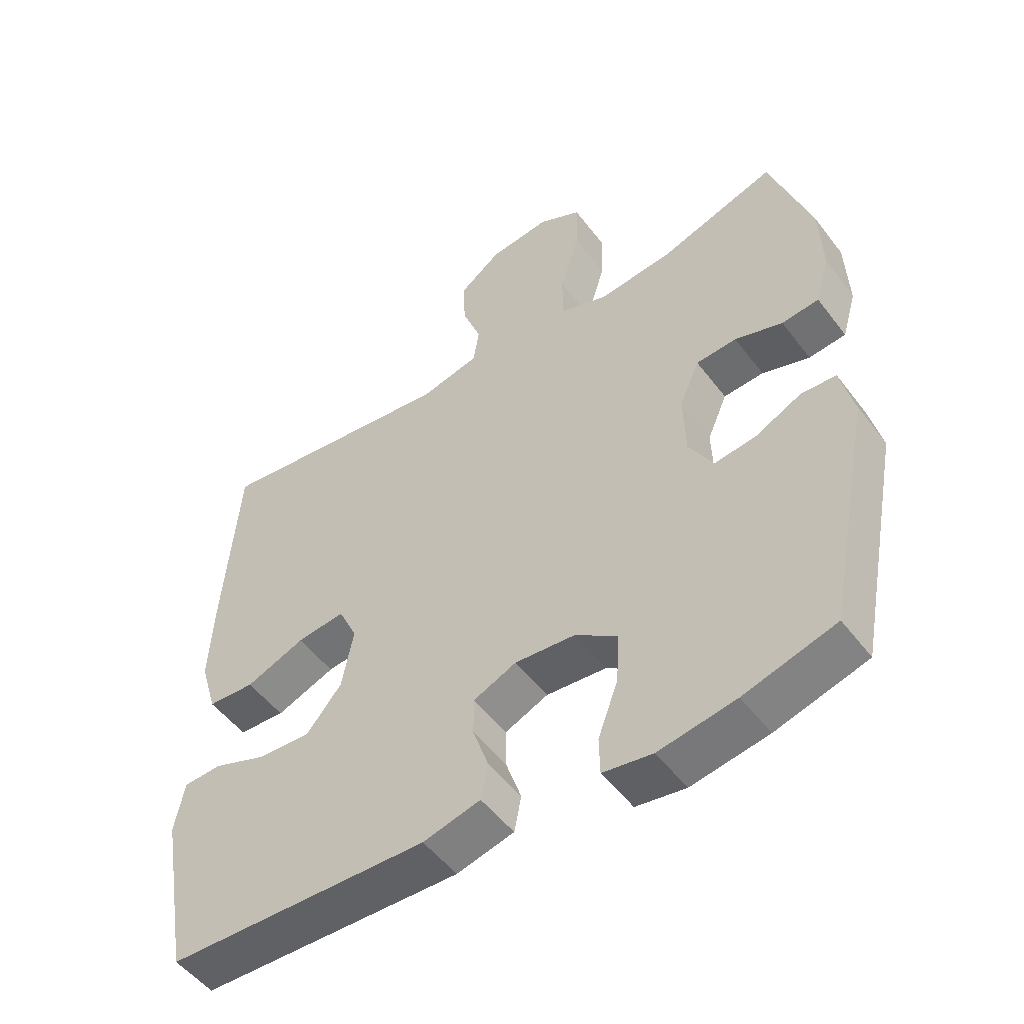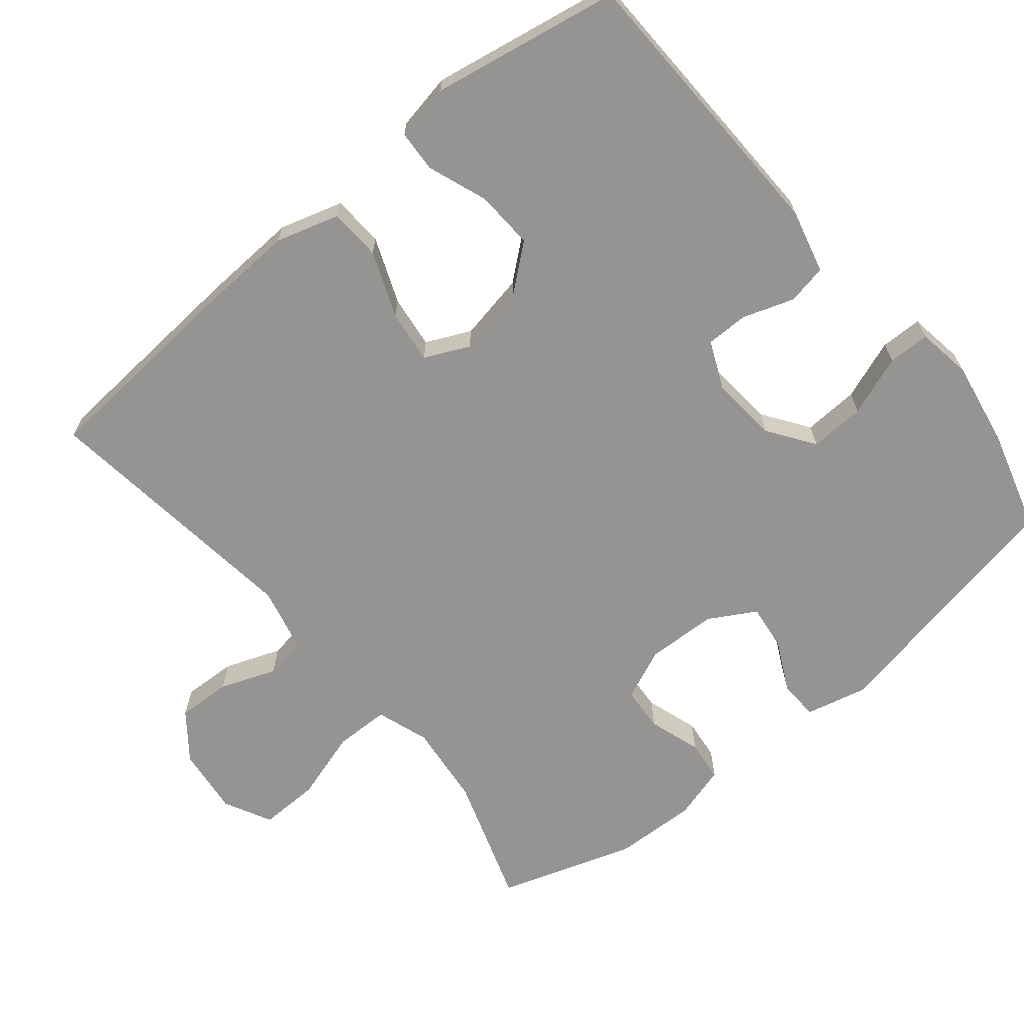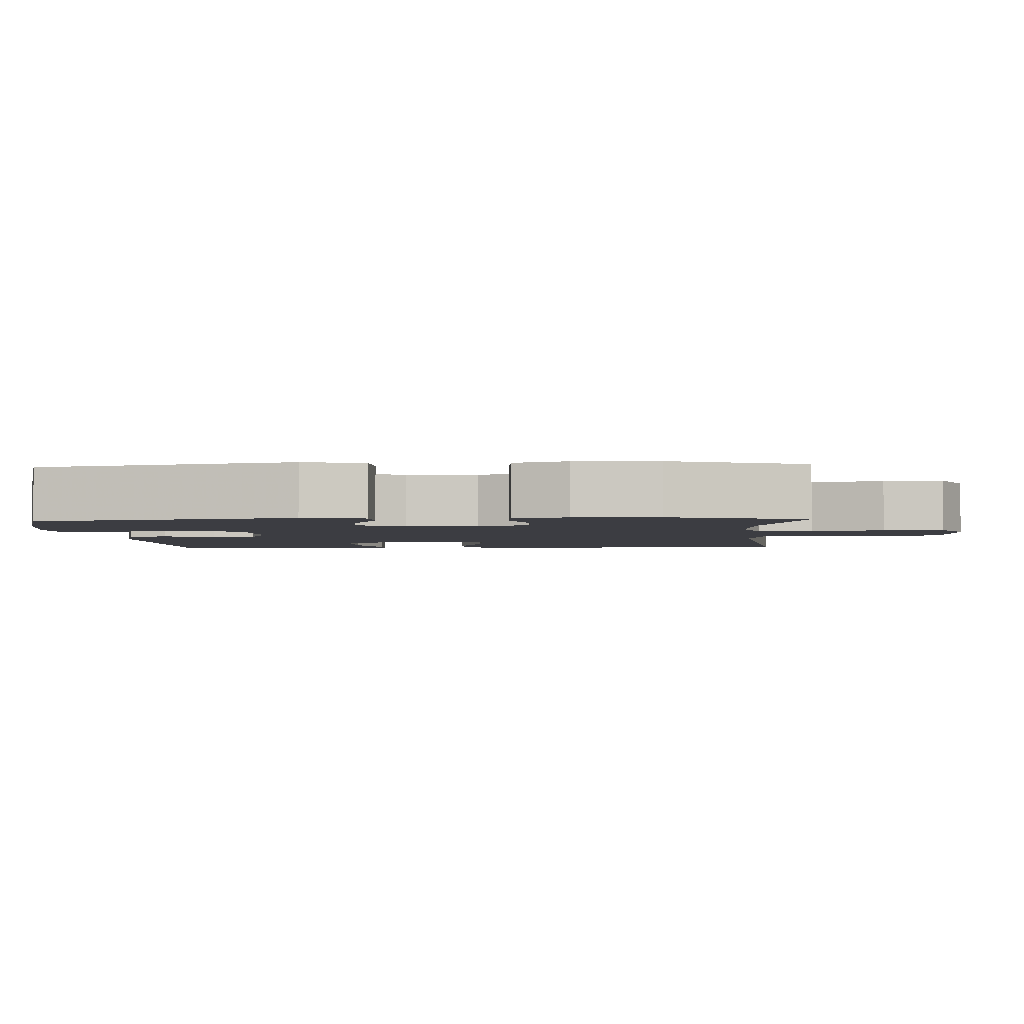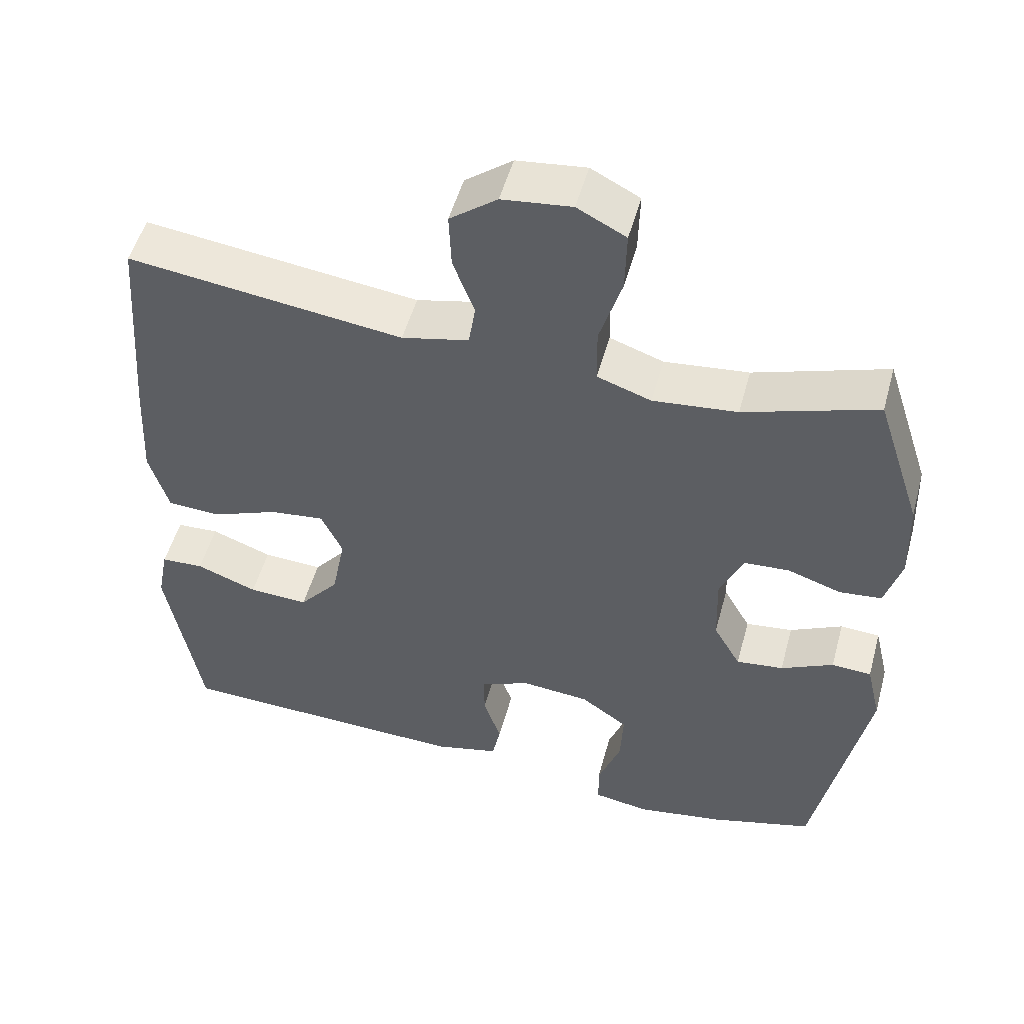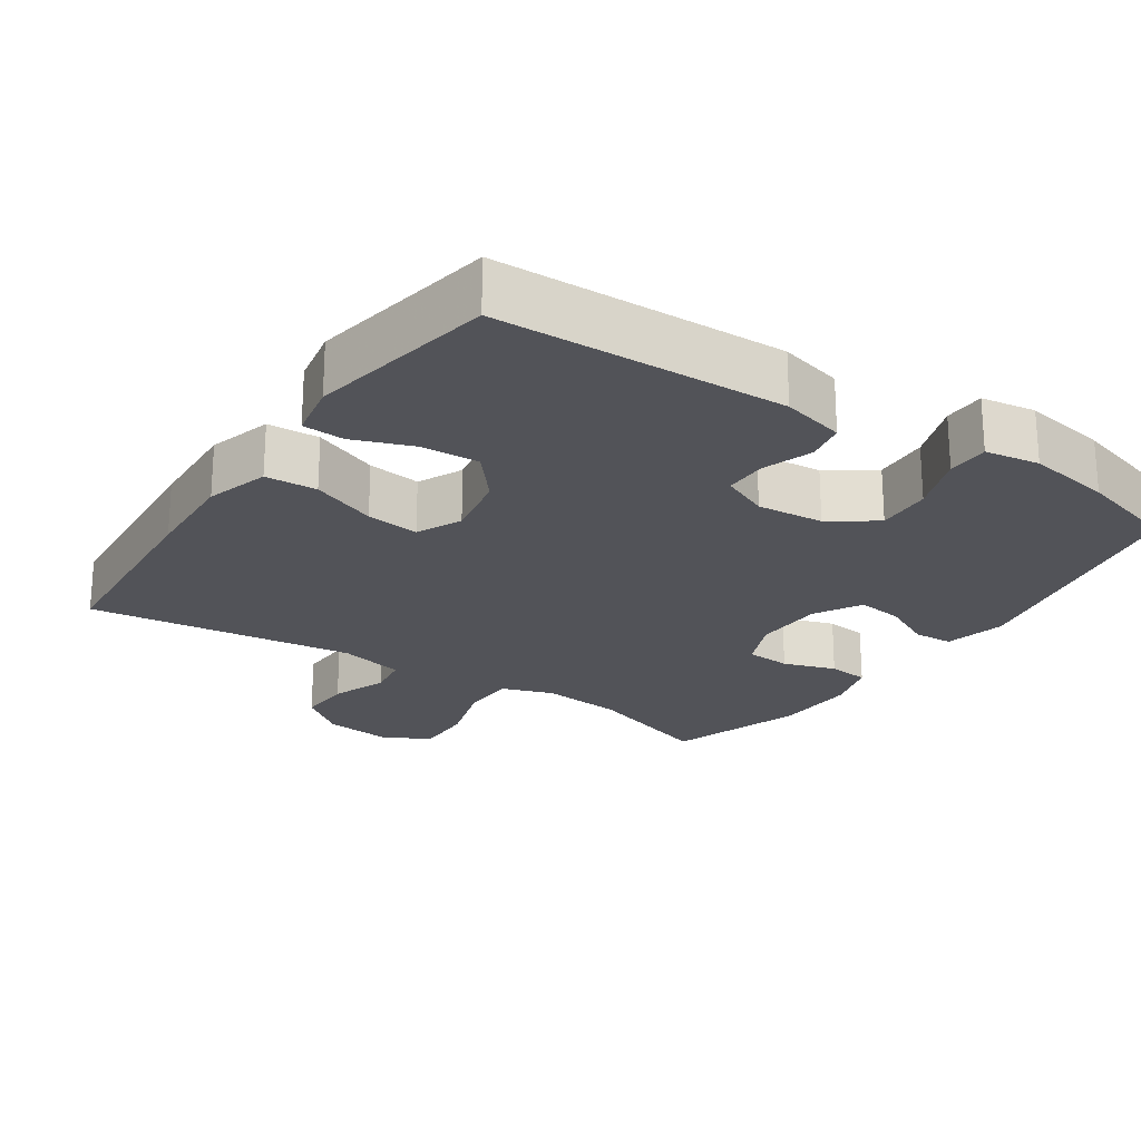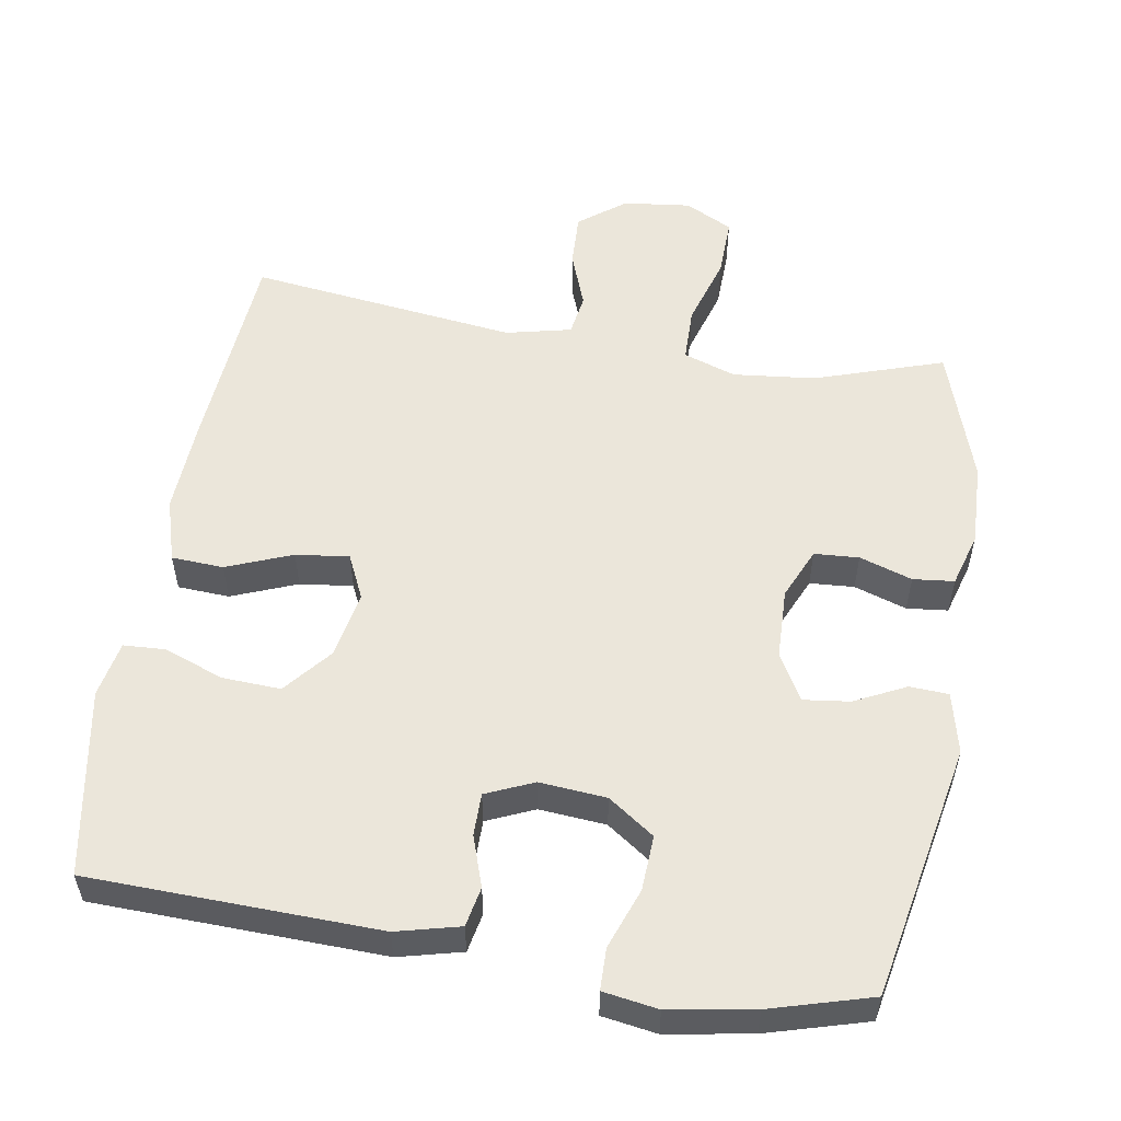
<metadata>
{"format":"obj","ext":"obj","renderer":"f3d","projection":"perspective","resolution":1024,"background":"white","views":[{"elev":-51.4,"azim":-144.0,"up":"+Z"},{"elev":-67.1,"azim":129.4,"up":"+Y"},{"elev":-2.9,"azim":-86.8,"up":"+Y"},{"elev":51.5,"azim":-164.8,"up":"+Z"},{"elev":-22.7,"azim":146.0,"up":"+Y"},{"elev":54.8,"azim":-170.6,"up":"+Y"}]}
</metadata>
<code>
v -0.5 0.07 0.5
v -0.321 0.07 0.441
v -0.207 0.07 0.429
v -0.134 0.07 0.454
v -0.133 0.07 0.53
v -0.163 0.07 0.628
v -0.165 0.07 0.711
v -0.099 0.07 0.745
v -0.005 0.07 0.734
v 0.059 0.07 0.685
v 0.056 0.07 0.61
v 0.027 0.07 0.532
v 0.036 0.07 0.474
v 0.127 0.07 0.453
v 0.5 0.07 0.5
v 0.522 0.07 0.21
v 0.529 0.07 0.075
v 0.503 0.07 -0.013
v 0.431 0.07 -0.017
v 0.34 0.07 0.019
v 0.266 0.07 0.028
v 0.237 0.07 -0.034
v 0.255 0.07 -0.128
v 0.309 0.07 -0.193
v 0.39 0.07 -0.189
v 0.473 0.07 -0.158
v 0.531 0.07 -0.161
v 0.546 0.07 -0.239
v 0.5 0.07 -0.5
v 0.098 0.07 -0.512
v 0.01 0.07 -0.49
v -0.001 0.07 -0.435
v 0.023 0.07 -0.364
v 0.023 0.07 -0.305
v -0.043 0.07 -0.276
v -0.136 0.07 -0.284
v -0.2 0.07 -0.329
v -0.196 0.07 -0.406
v -0.165 0.07 -0.49
v -0.166 0.07 -0.548
v -0.242 0.07 -0.56
v -0.36 0.07 -0.54
v -0.5 0.07 -0.5
v -0.57 0.07 -0.144
v -0.55 0.07 -0.059
v -0.496 0.07 -0.056
v -0.425 0.07 -0.091
v -0.361 0.07 -0.099
v -0.324 0.07 -0.034
v -0.321 0.07 0.064
v -0.352 0.07 0.135
v -0.414 0.07 0.139
v -0.487 0.07 0.115
v -0.544 0.07 0.121
v -0.566 0.07 0.196
v -0.562 0.07 0.311
v -0.5 0 0.5
v -0.321 0 0.441
v -0.207 0 0.429
v -0.134 0 0.454
v -0.133 0 0.53
v -0.163 0 0.628
v -0.165 0 0.711
v -0.099 0 0.745
v -0.005 0 0.734
v 0.059 0 0.685
v 0.056 0 0.61
v 0.027 0 0.532
v 0.036 0 0.474
v 0.127 0 0.453
v 0.5 0 0.5
v 0.522 0 0.21
v 0.529 0 0.075
v 0.503 0 -0.013
v 0.431 0 -0.017
v 0.34 0 0.019
v 0.266 0 0.028
v 0.237 0 -0.034
v 0.255 0 -0.128
v 0.309 0 -0.193
v 0.39 0 -0.189
v 0.473 0 -0.158
v 0.531 0 -0.161
v 0.546 0 -0.239
v 0.5 0 -0.5
v 0.098 0 -0.512
v 0.01 0 -0.49
v -0.001 0 -0.435
v 0.023 0 -0.364
v 0.023 0 -0.305
v -0.043 0 -0.276
v -0.136 0 -0.284
v -0.2 0 -0.329
v -0.196 0 -0.406
v -0.165 0 -0.49
v -0.166 0 -0.548
v -0.242 0 -0.56
v -0.36 0 -0.54
v -0.5 0 -0.5
v -0.57 0 -0.144
v -0.55 0 -0.059
v -0.496 0 -0.056
v -0.425 0 -0.091
v -0.361 0 -0.099
v -0.324 0 -0.034
v -0.321 0 0.064
v -0.352 0 0.135
v -0.414 0 0.139
v -0.487 0 0.115
v -0.544 0 0.121
v -0.566 0 0.196
v -0.562 0 0.311
f 55 56 1 2
f 52 53 54 55
f 51 52 55 2
f 50 51 2 3
f 49 50 3 4
f 44 45 46 47
f 44 47 48
f 43 44 48
f 42 43 48 49
f 38 39 40 41
f 37 38 41 42
f 30 31 32 33
f 30 33 34
f 29 30 34
f 28 29 34 35
f 25 26 27 28
f 24 25 28 35
f 17 18 19 20
f 17 20 21
f 14 15 16 17
f 13 14 17 21
f 9 10 11 12
f 9 12 13
f 8 9 13
f 5 6 7 8
f 4 5 8 13
f 37 42 49 4
f 23 24 35 36
f 22 23 36
f 13 21 22 36
f 4 13 36 37
f 58 57 112 111
f 111 110 109 108
f 58 111 108 107
f 59 58 107 106
f 60 59 106 105
f 103 102 101 100
f 104 103 100
f 104 100 99
f 105 104 99 98
f 97 96 95 94
f 98 97 94 93
f 89 88 87 86
f 90 89 86
f 90 86 85
f 91 90 85 84
f 84 83 82 81
f 91 84 81 80
f 76 75 74 73
f 77 76 73
f 73 72 71 70
f 77 73 70 69
f 68 67 66 65
f 69 68 65
f 69 65 64
f 64 63 62 61
f 69 64 61 60
f 60 105 98 93
f 92 91 80 79
f 92 79 78
f 92 78 77 69
f 93 92 69 60
f 1 57 58 2
f 2 58 59 3
f 3 59 60 4
f 4 60 61 5
f 5 61 62 6
f 6 62 63 7
f 7 63 64 8
f 8 64 65 9
f 9 65 66 10
f 10 66 67 11
f 11 67 68 12
f 12 68 69 13
f 13 69 70 14
f 14 70 71 15
f 15 71 72 16
f 16 72 73 17
f 17 73 74 18
f 18 74 75 19
f 19 75 76 20
f 20 76 77 21
f 21 77 78 22
f 22 78 79 23
f 23 79 80 24
f 24 80 81 25
f 25 81 82 26
f 26 82 83 27
f 27 83 84 28
f 28 84 85 29
f 29 85 86 30
f 30 86 87 31
f 31 87 88 32
f 32 88 89 33
f 33 89 90 34
f 34 90 91 35
f 35 91 92 36
f 36 92 93 37
f 37 93 94 38
f 38 94 95 39
f 39 95 96 40
f 40 96 97 41
f 41 97 98 42
f 42 98 99 43
f 43 99 100 44
f 44 100 101 45
f 45 101 102 46
f 46 102 103 47
f 47 103 104 48
f 48 104 105 49
f 49 105 106 50
f 50 106 107 51
f 51 107 108 52
f 52 108 109 53
f 53 109 110 54
f 54 110 111 55
f 55 111 112 56
f 56 112 57 1

</code>
